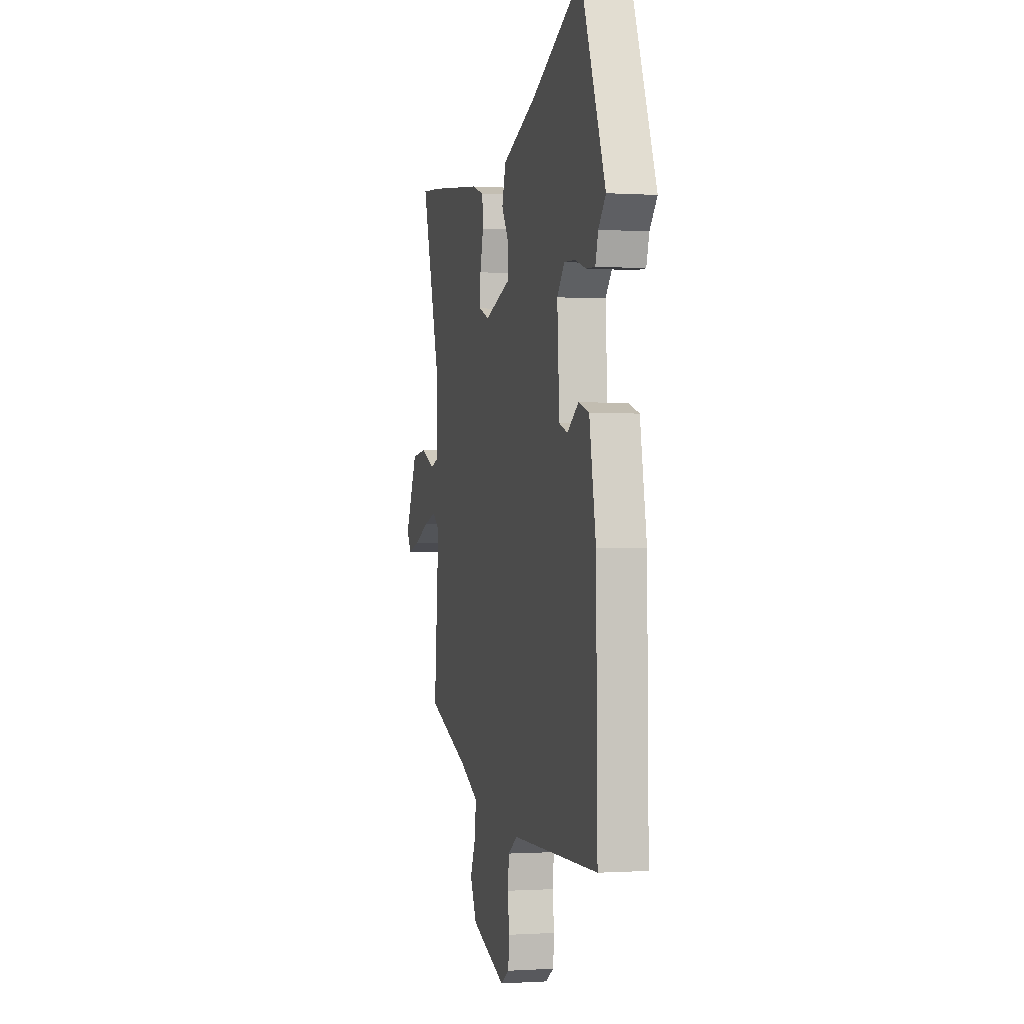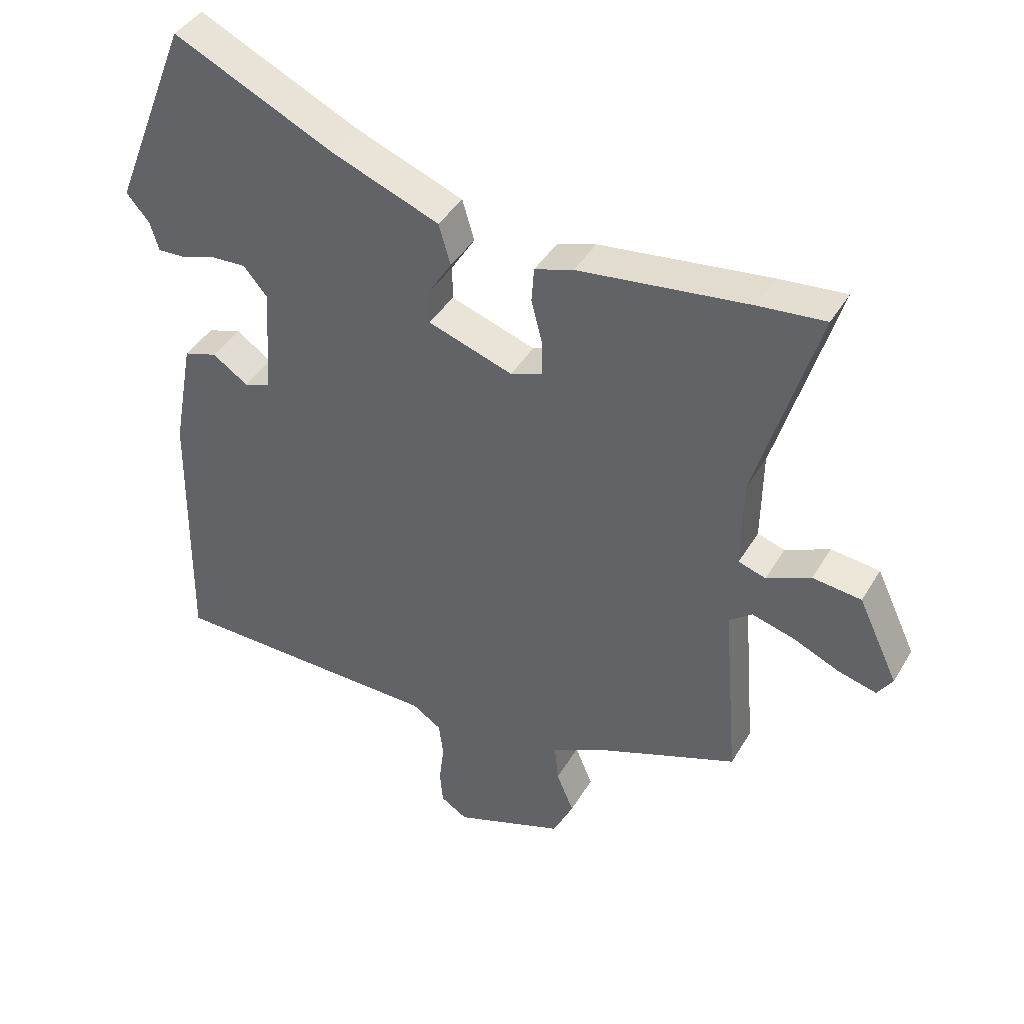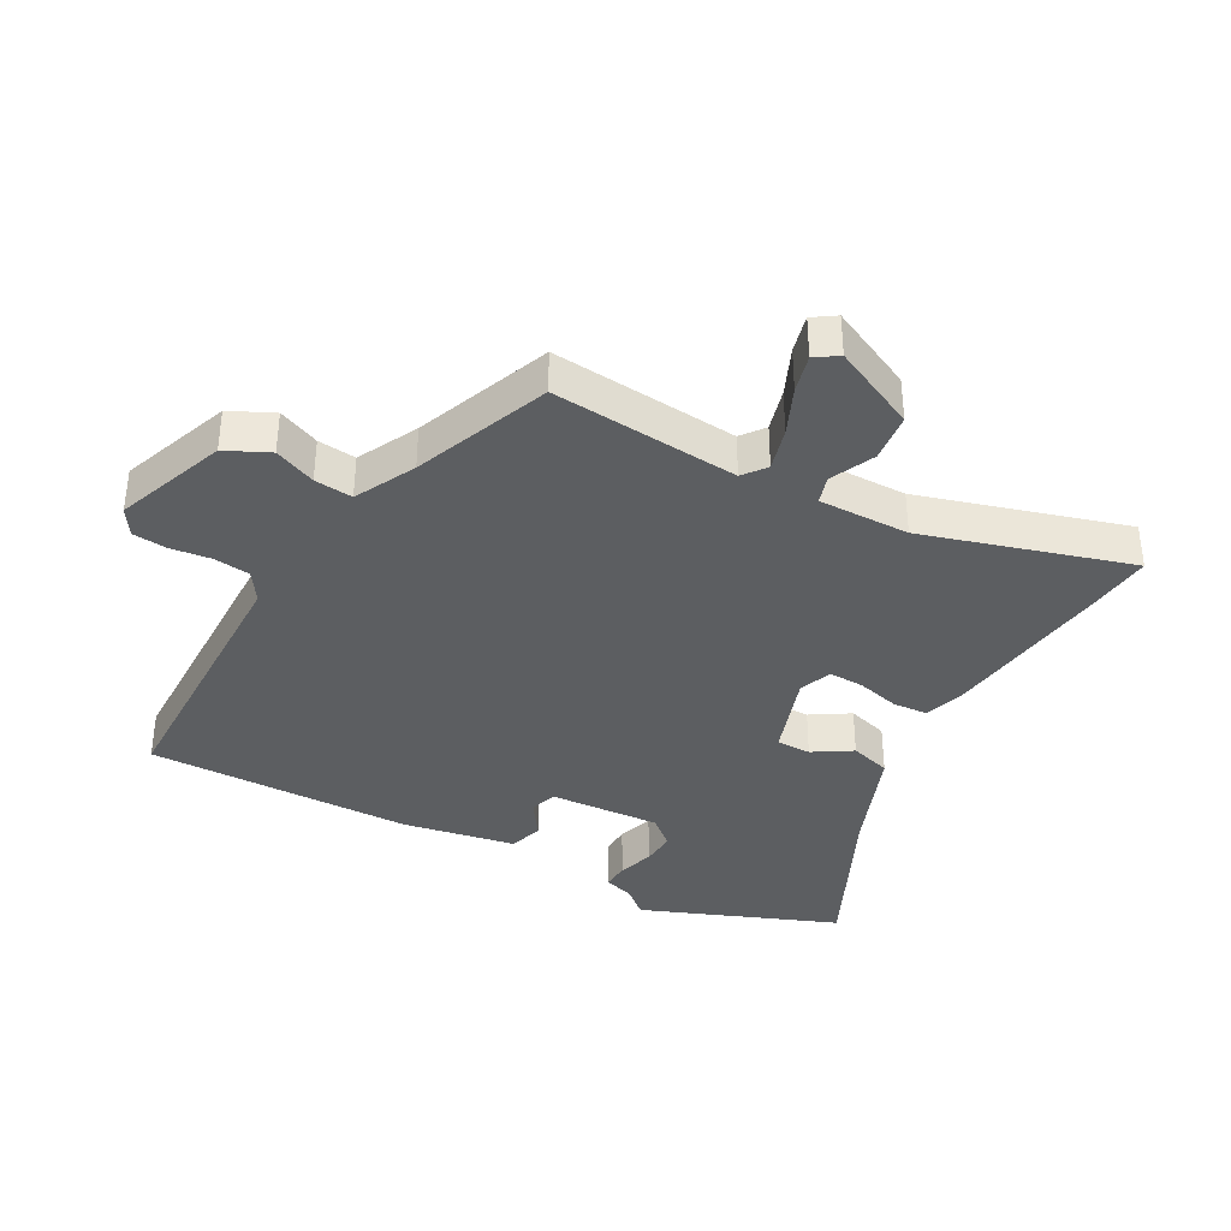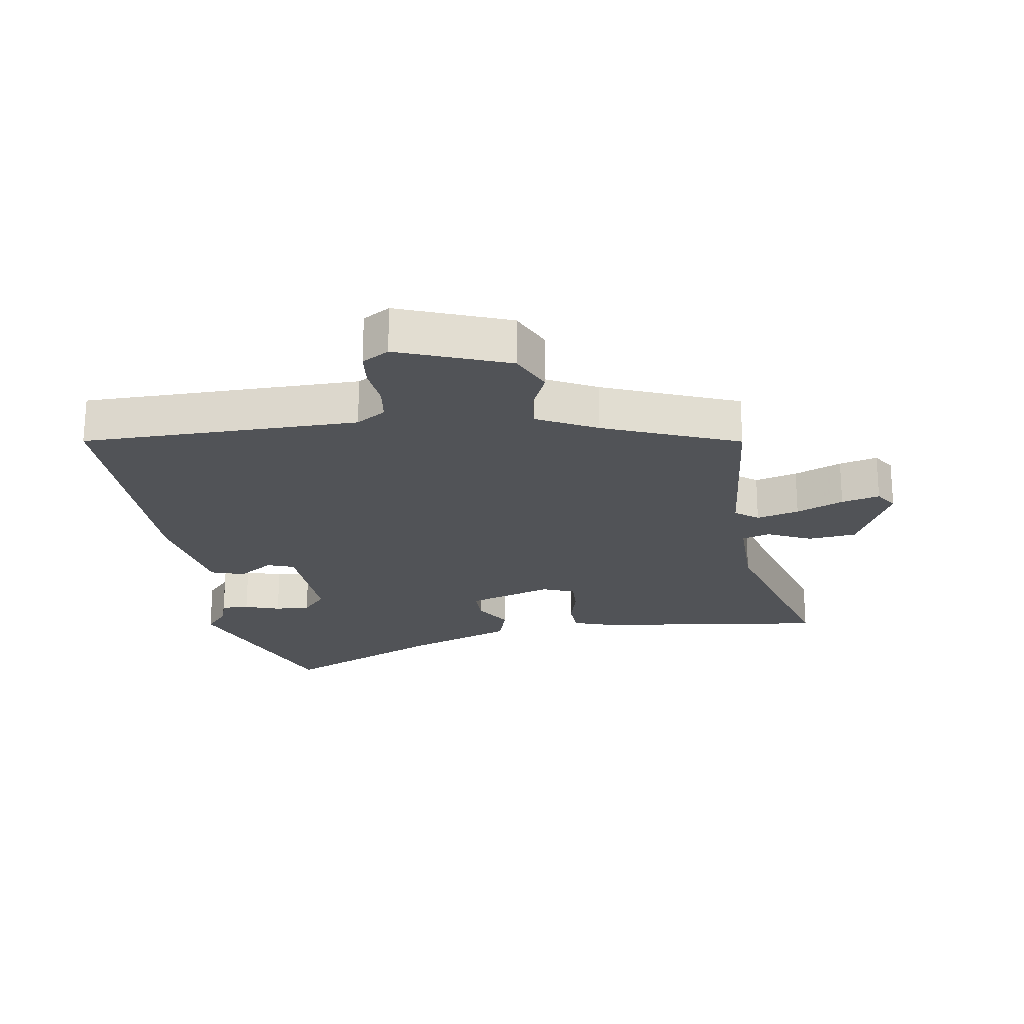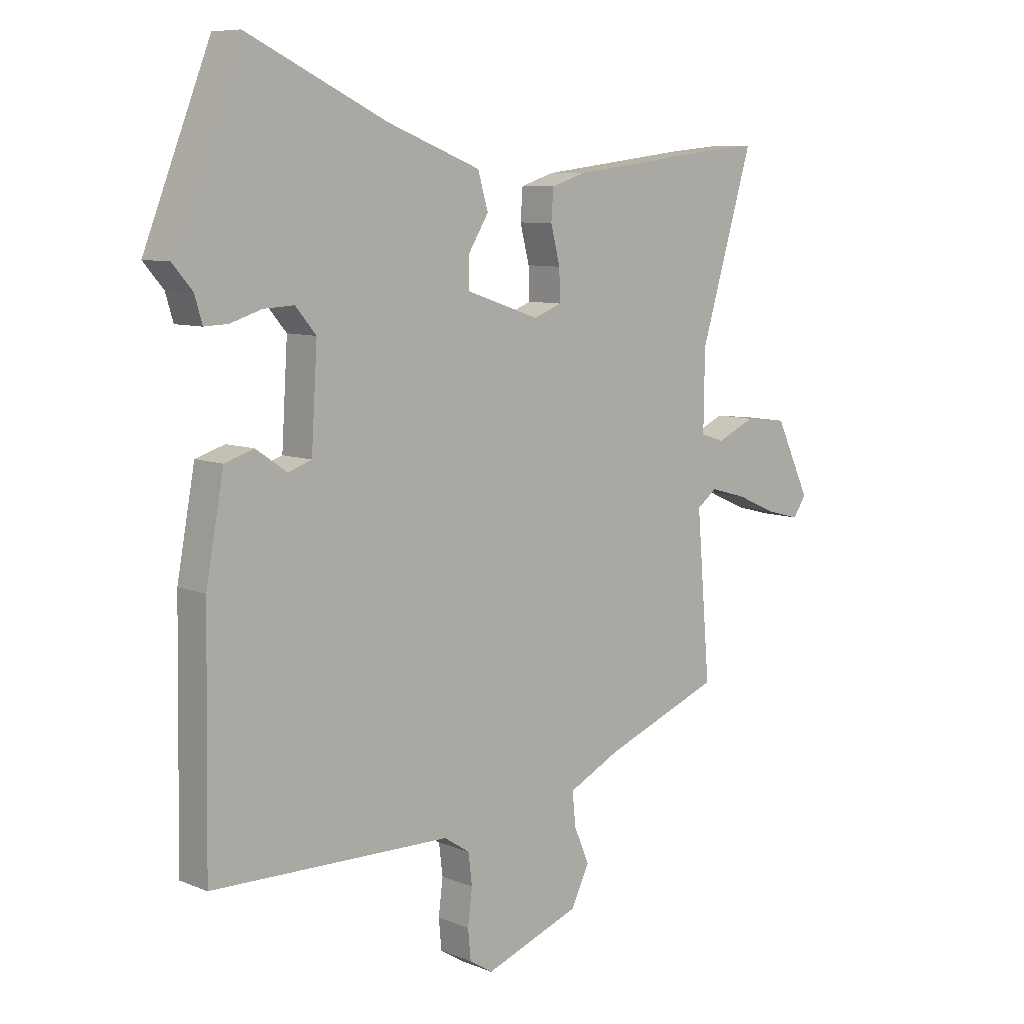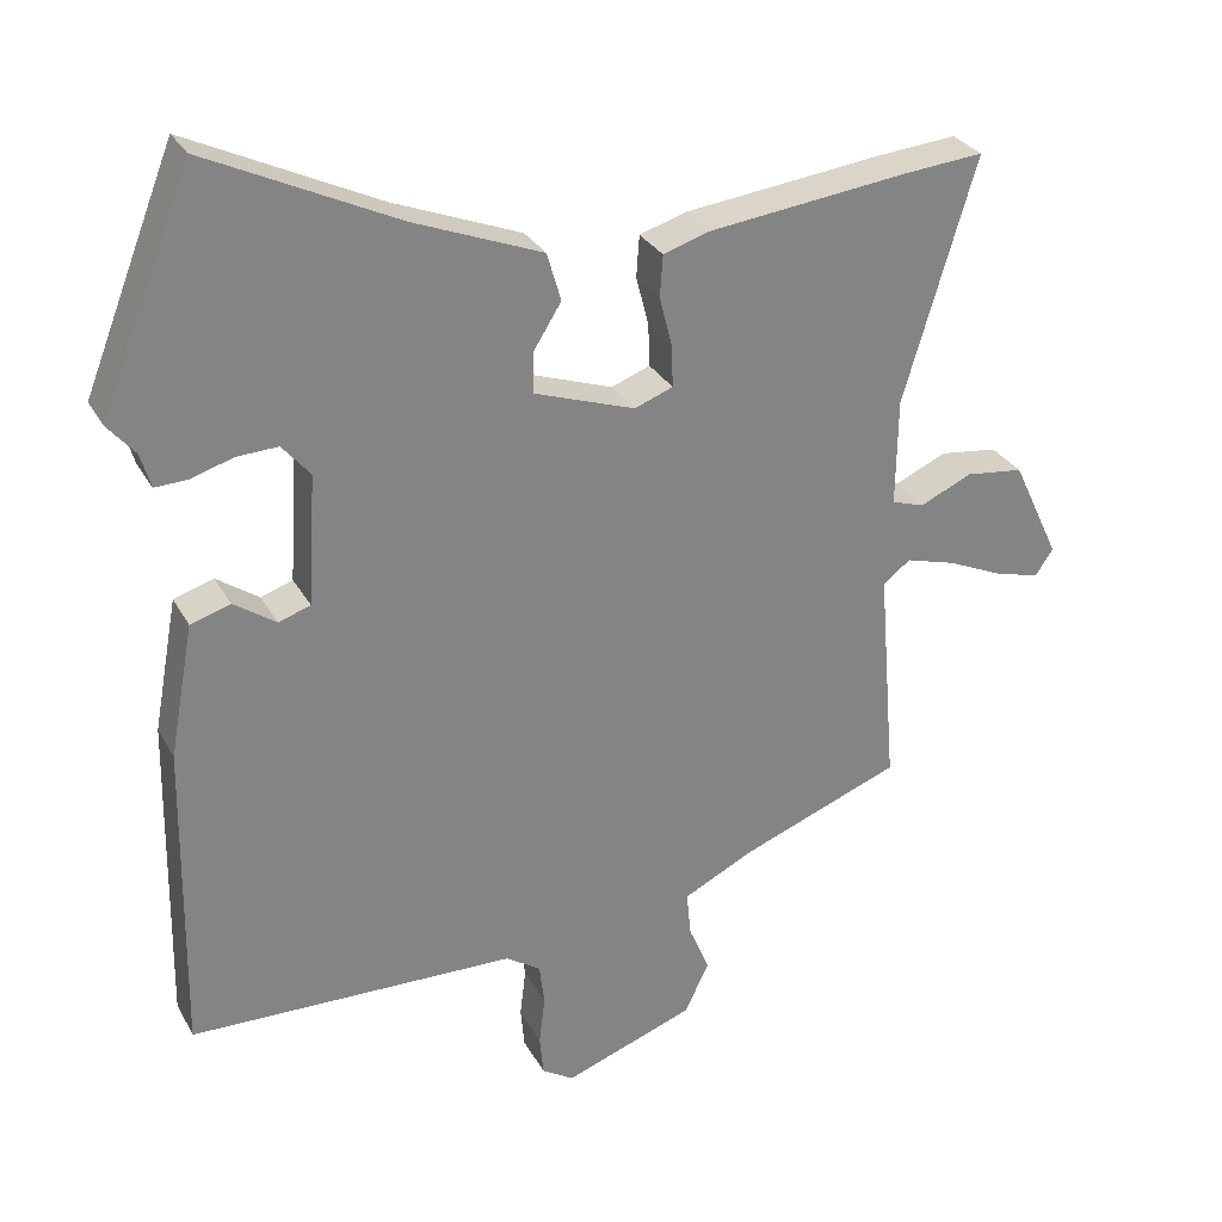
<metadata>
{"format":"obj","ext":"obj","renderer":"f3d","projection":"perspective","resolution":1024,"background":"white","views":[{"elev":-0.4,"azim":76.2,"up":"+Z"},{"elev":41.3,"azim":-151.8,"up":"+Z"},{"elev":-37.3,"azim":-118.9,"up":"+Y"},{"elev":-22.0,"azim":-171.8,"up":"+Y"},{"elev":8.3,"azim":137.7,"up":"+Z"},{"elev":29.1,"azim":156.1,"up":"+Z"}]}
</metadata>
<code>
v 0.437 0.07 0.66
v 0.56 0.07 0.349
v 0.523 0.07 0.306
v 0.509 0.07 0.259
v 0.465 0.07 0.261
v 0.408 0.07 0.279
v 0.352 0.07 0.282
v 0.314 0.07 0.237
v 0.325 0.07 0.061
v 0.368 0.07 0.046
v 0.425 0.07 0.085
v 0.479 0.07 0.068
v 0.512 0.07 -0.111
v 0.519 0.07 -0.536
v 0.077 0.07 -0.544
v 0.03 0.07 -0.575
v 0.023 0.07 -0.632
v 0.031 0.07 -0.697
v 0.026 0.07 -0.752
v -0.017 0.07 -0.779
v -0.194 0.07 -0.714
v -0.227 0.07 -0.645
v -0.199 0.07 -0.579
v -0.193 0.07 -0.518
v -0.289 0.07 -0.47
v -0.506 0.07 -0.386
v -0.481 0.07 -0.087
v -0.518 0.07 -0.059
v -0.586 0.07 -0.078
v -0.661 0.07 -0.111
v -0.722 0.07 -0.127
v -0.746 0.07 -0.091
v -0.682 0.07 0.044
v -0.604 0.07 0.053
v -0.533 0.07 0.021
v -0.489 0.07 0.035
v -0.491 0.07 0.18
v -0.589 0.07 0.508
v -0.483 0.07 0.498
v -0.209 0.07 0.464
v -0.147 0.07 0.444
v -0.143 0.07 0.388
v -0.16 0.07 0.321
v -0.162 0.07 0.264
v -0.11 0.07 0.244
v 0.026 0.07 0.29
v 0.026 0.07 0.345
v -0.012 0.07 0.406
v 0.007 0.07 0.471
v 0.18 0.07 0.538
v 0.437 0 0.66
v 0.56 0 0.349
v 0.523 0 0.306
v 0.509 0 0.259
v 0.465 0 0.261
v 0.408 0 0.279
v 0.352 0 0.282
v 0.314 0 0.237
v 0.325 0 0.061
v 0.368 0 0.046
v 0.425 0 0.085
v 0.479 0 0.068
v 0.512 0 -0.111
v 0.519 0 -0.536
v 0.077 0 -0.544
v 0.03 0 -0.575
v 0.023 0 -0.632
v 0.031 0 -0.697
v 0.026 0 -0.752
v -0.017 0 -0.779
v -0.194 0 -0.714
v -0.227 0 -0.645
v -0.199 0 -0.579
v -0.193 0 -0.518
v -0.289 0 -0.47
v -0.506 0 -0.386
v -0.481 0 -0.087
v -0.518 0 -0.059
v -0.586 0 -0.078
v -0.661 0 -0.111
v -0.722 0 -0.127
v -0.746 0 -0.091
v -0.682 0 0.044
v -0.604 0 0.053
v -0.533 0 0.021
v -0.489 0 0.035
v -0.491 0 0.18
v -0.589 0 0.508
v -0.483 0 0.498
v -0.209 0 0.464
v -0.147 0 0.444
v -0.143 0 0.388
v -0.16 0 0.321
v -0.162 0 0.264
v -0.11 0 0.244
v 0.026 0 0.29
v 0.026 0 0.345
v -0.012 0 0.406
v 0.007 0 0.471
v 0.18 0 0.538
f 47 48 49 50
f 46 47 50 1
f 40 41 42 43
f 40 43 44
f 37 38 39 40
f 36 37 40 44
f 32 33 34 35
f 32 35 36
f 29 30 31 32
f 28 29 32 36
f 27 28 36 44
f 25 26 27 44
f 20 21 22 23
f 20 23 24
f 17 18 19 20
f 16 17 20 24
f 15 16 24 25
f 10 11 12 13
f 9 10 13 14
f 3 4 5 6
f 3 6 7
f 46 1 2 3
f 45 46 3 7
f 25 44 45
f 9 14 15 25
f 8 9 25 45
f 7 8 45
f 100 99 98 97
f 51 100 97 96
f 93 92 91 90
f 94 93 90
f 90 89 88 87
f 94 90 87 86
f 85 84 83 82
f 86 85 82
f 82 81 80 79
f 86 82 79 78
f 94 86 78 77
f 94 77 76 75
f 73 72 71 70
f 74 73 70
f 70 69 68 67
f 74 70 67 66
f 75 74 66 65
f 63 62 61 60
f 64 63 60 59
f 56 55 54 53
f 57 56 53
f 53 52 51 96
f 57 53 96 95
f 95 94 75
f 75 65 64 59
f 95 75 59 58
f 95 58 57
f 1 51 52 2
f 2 52 53 3
f 3 53 54 4
f 4 54 55 5
f 5 55 56 6
f 6 56 57 7
f 7 57 58 8
f 8 58 59 9
f 9 59 60 10
f 10 60 61 11
f 11 61 62 12
f 12 62 63 13
f 13 63 64 14
f 14 64 65 15
f 15 65 66 16
f 16 66 67 17
f 17 67 68 18
f 18 68 69 19
f 19 69 70 20
f 20 70 71 21
f 21 71 72 22
f 22 72 73 23
f 23 73 74 24
f 24 74 75 25
f 25 75 76 26
f 26 76 77 27
f 27 77 78 28
f 28 78 79 29
f 29 79 80 30
f 30 80 81 31
f 31 81 82 32
f 32 82 83 33
f 33 83 84 34
f 34 84 85 35
f 35 85 86 36
f 36 86 87 37
f 37 87 88 38
f 38 88 89 39
f 39 89 90 40
f 40 90 91 41
f 41 91 92 42
f 42 92 93 43
f 43 93 94 44
f 44 94 95 45
f 45 95 96 46
f 46 96 97 47
f 47 97 98 48
f 48 98 99 49
f 49 99 100 50
f 50 100 51 1

</code>
